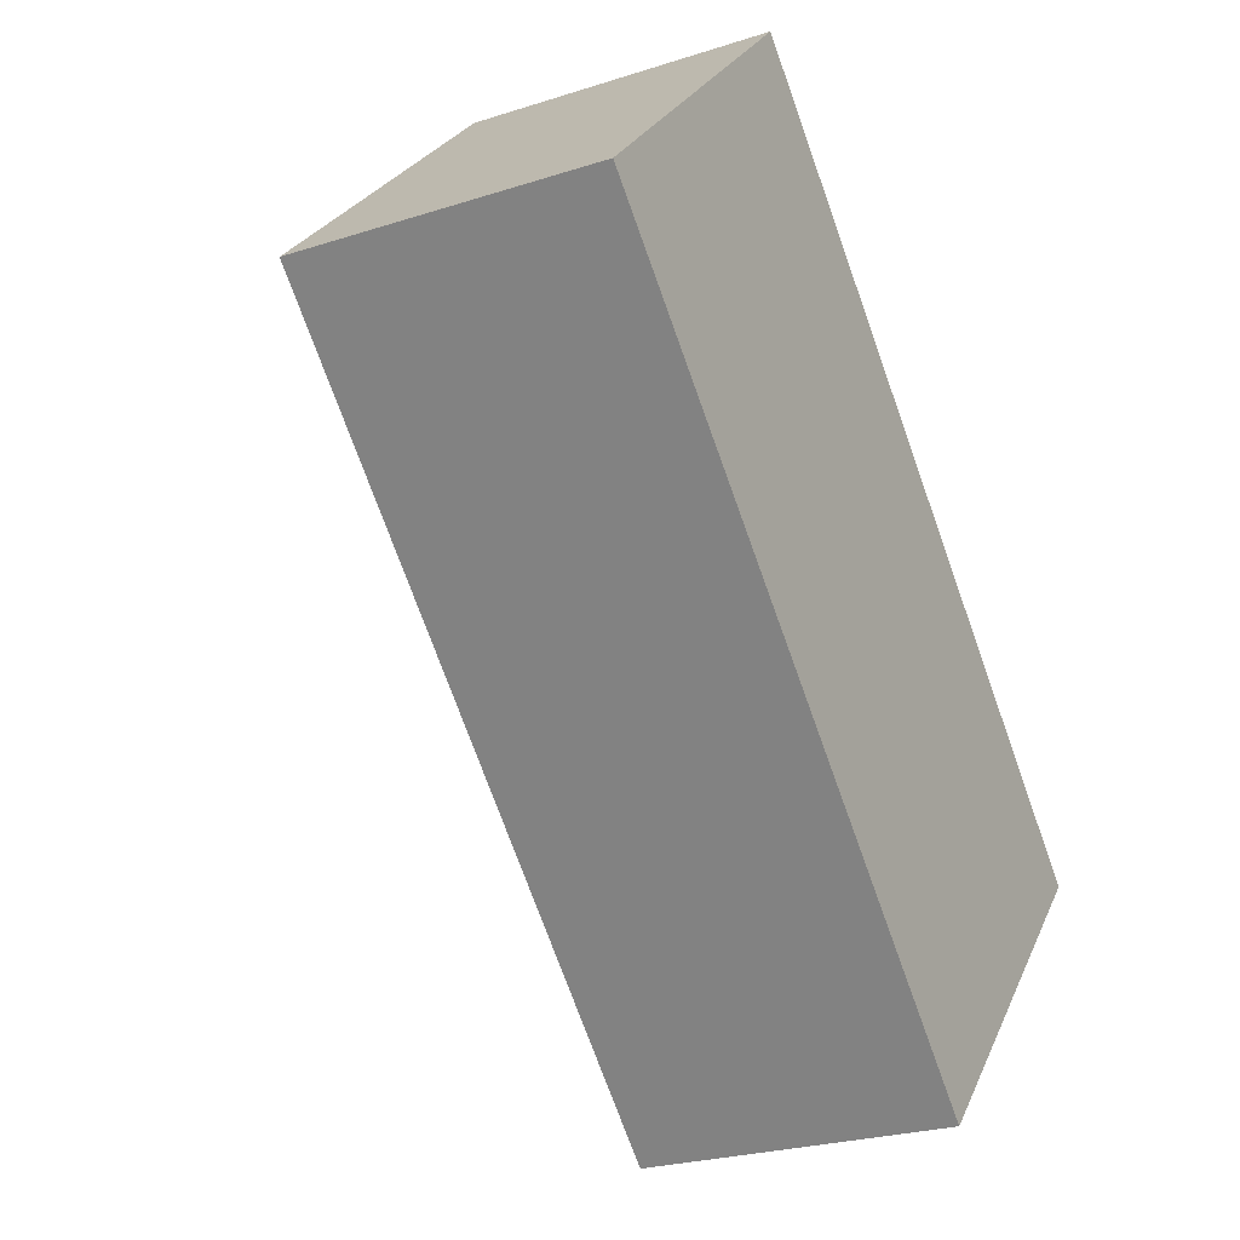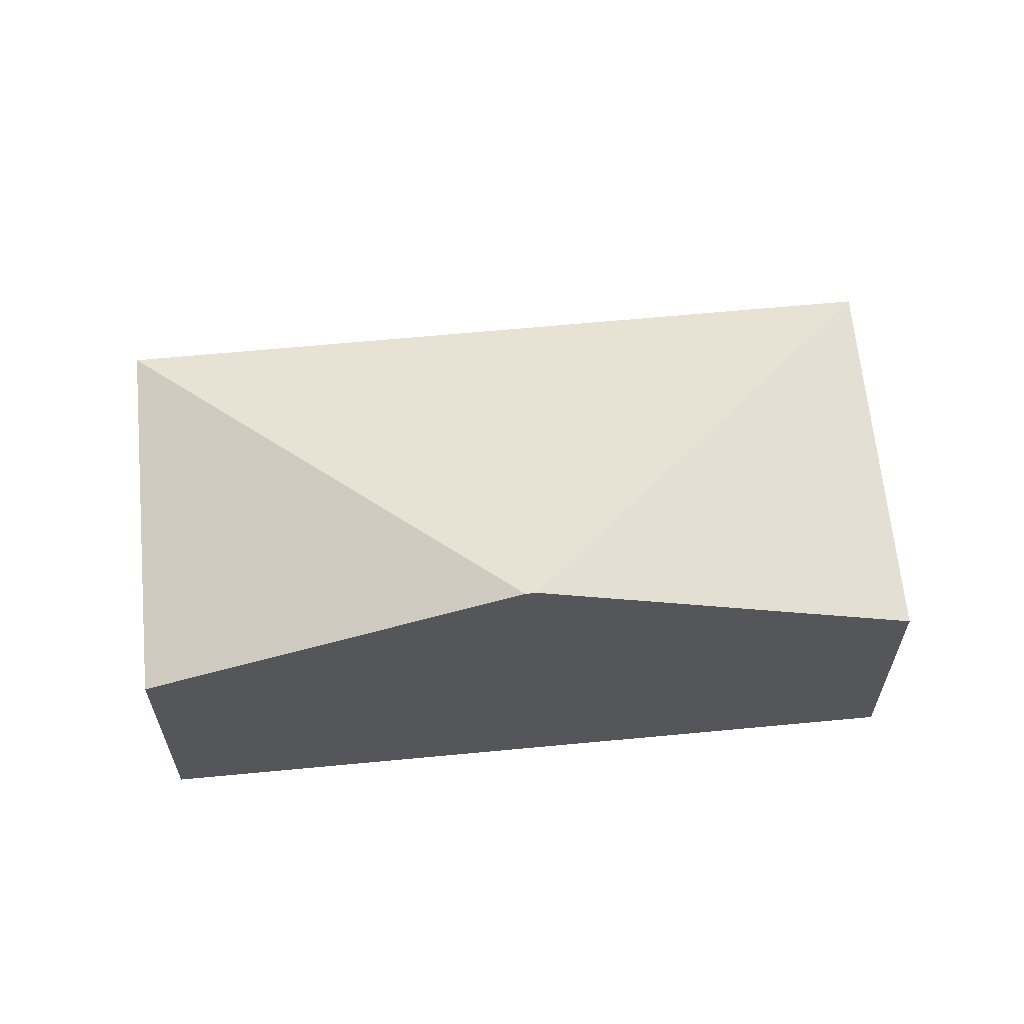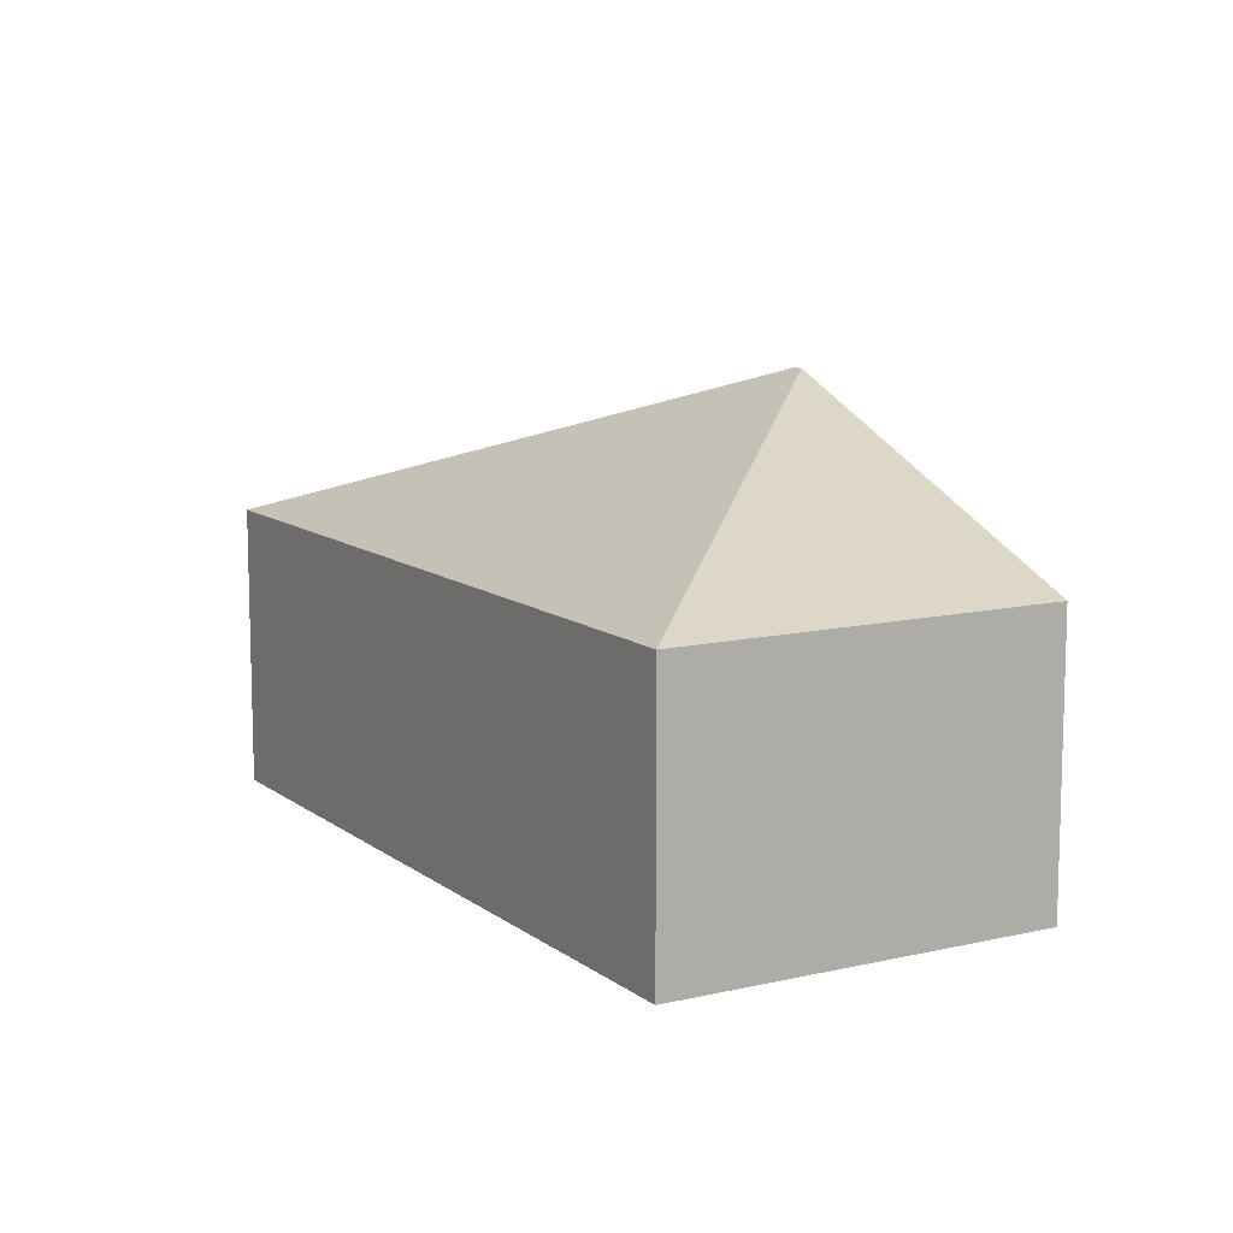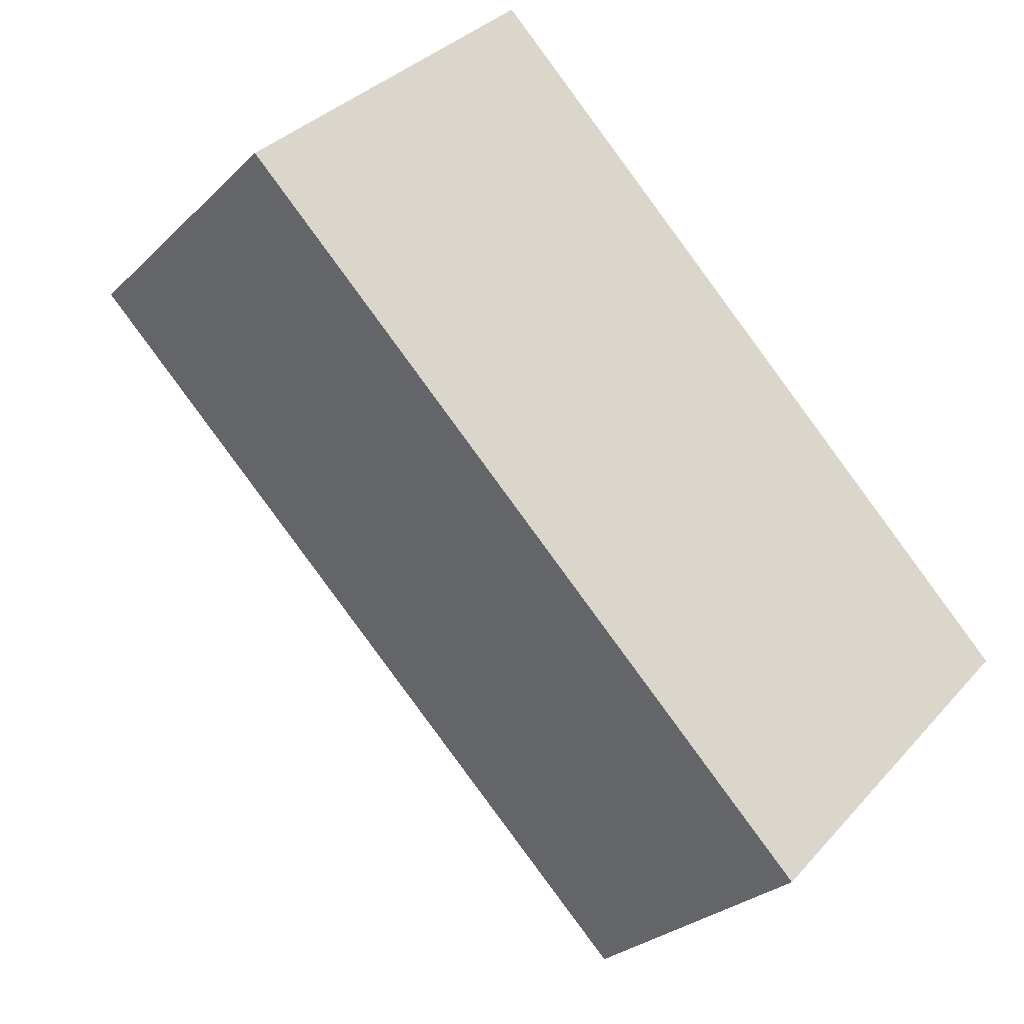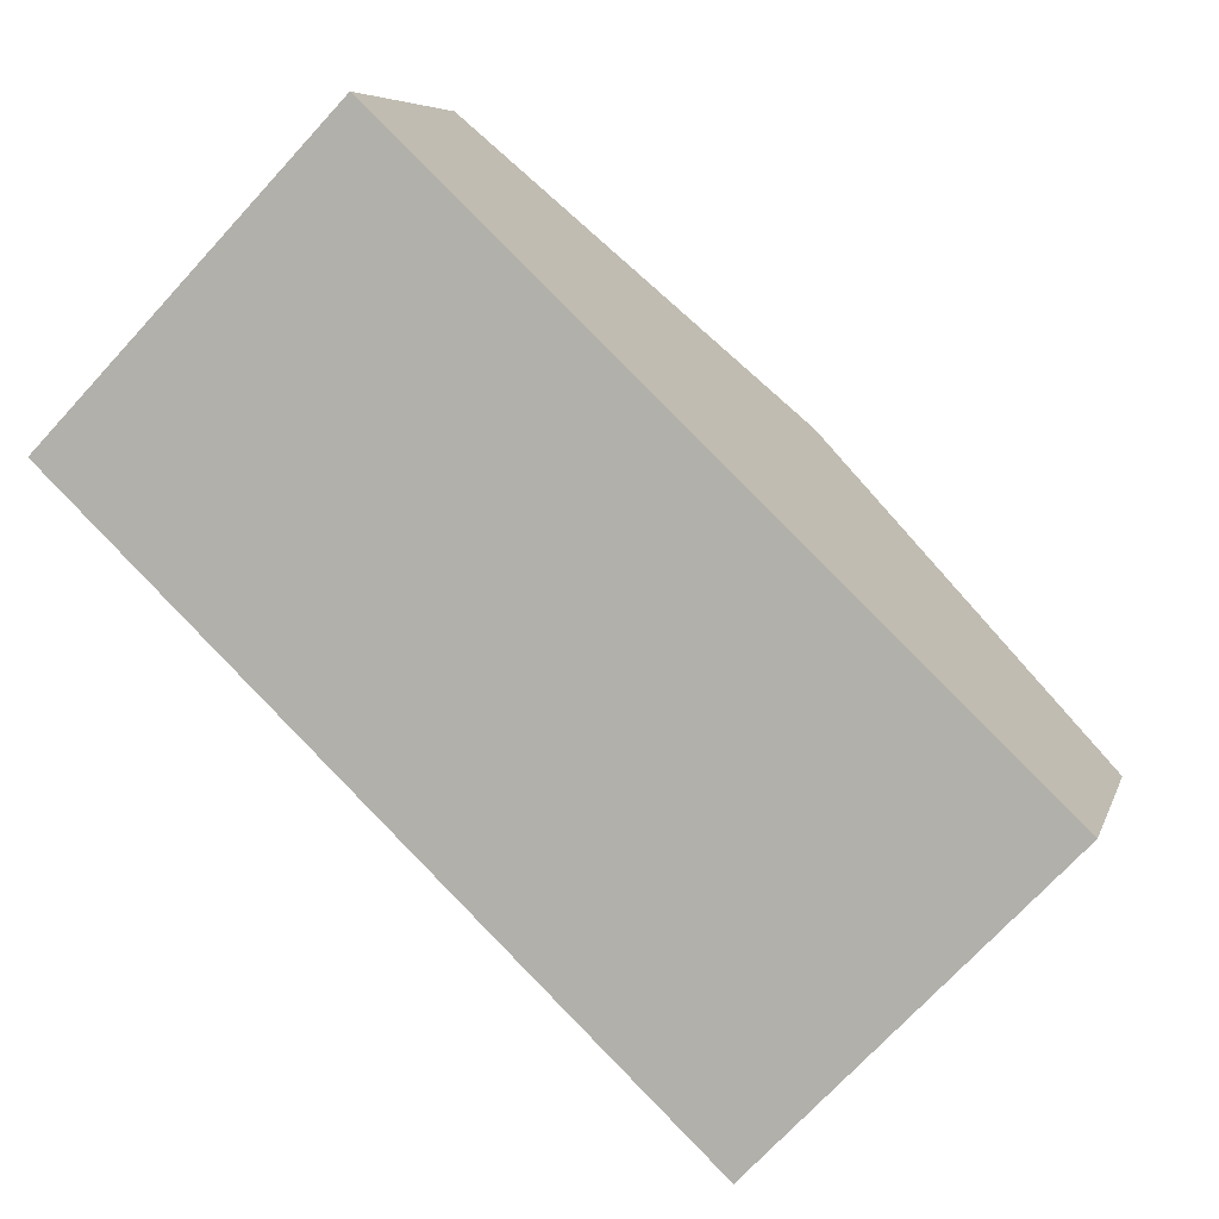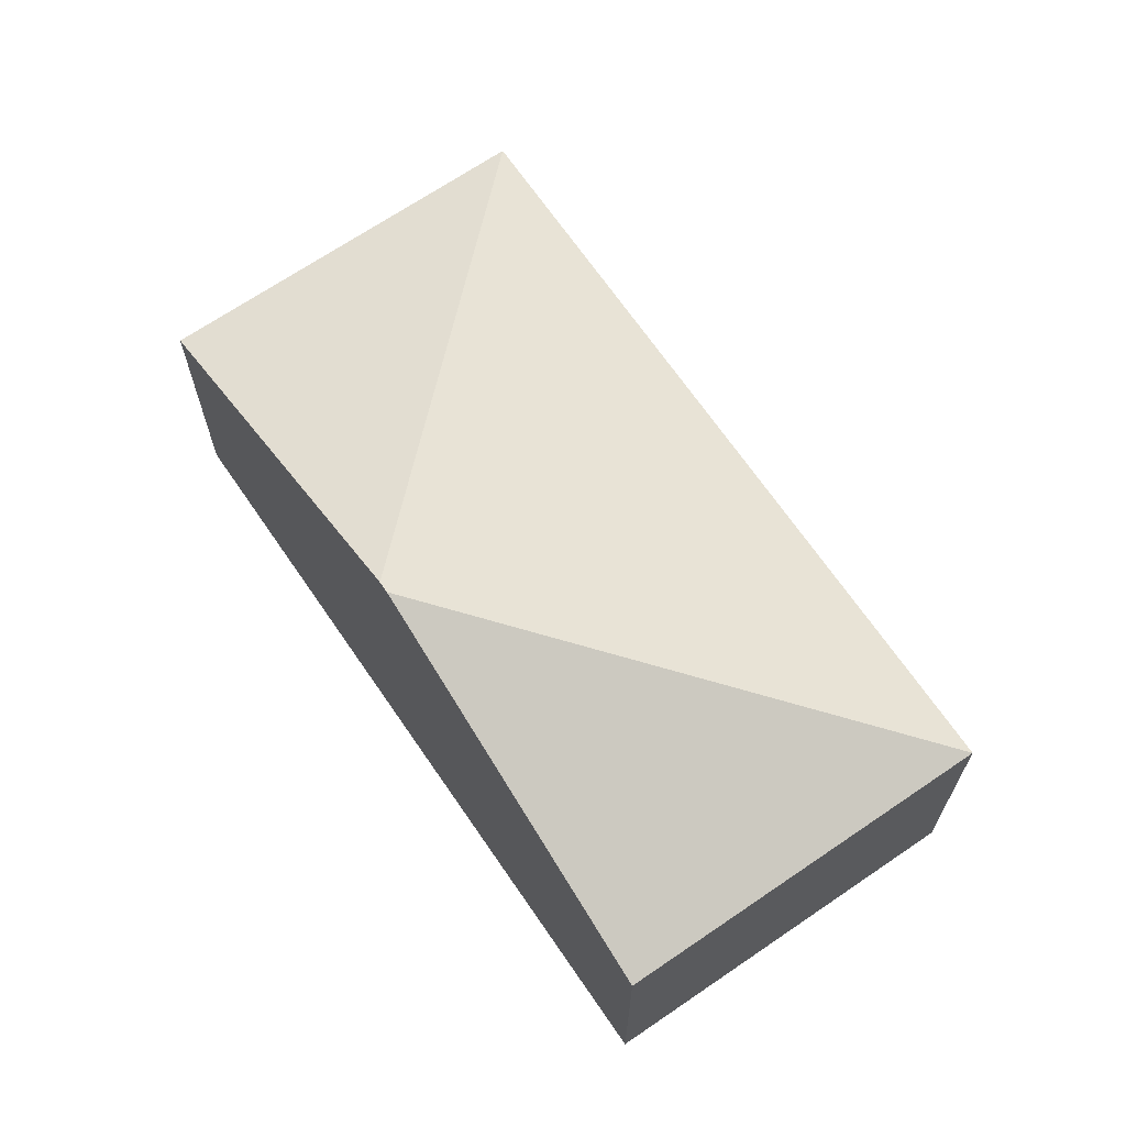
<metadata>
{"format":"obj","ext":"obj","renderer":"f3d","projection":"perspective","resolution":1024,"background":"white","views":[{"elev":-24.9,"azim":-62.2,"up":"+Z"},{"elev":63.8,"azim":38.4,"up":"+Y"},{"elev":11.0,"azim":-76.2,"up":"+Y"},{"elev":-27.4,"azim":-34.7,"up":"+Z"},{"elev":6.5,"azim":13.6,"up":"+Z"},{"elev":68.1,"azim":99.5,"up":"+Y"}]}
</metadata>
<code>
v  5.562 4.296 0.027
v  8.355 2.749 -2.66
v  5.668 2.749 -5.452
v  5.48 4.296 0.106
v  0 2.749 1.683e-16
v  2.687 2.749 2.793
v  2.687 -1.71e-16 2.793
v  5.48 -6.491e-18 0.106
v  5.562 -1.653e-18 0.027
v  8.355 1.629e-16 -2.66
v  5.668 3.338e-16 -5.452
v  0 0 0
g defaultobject
f 1 2 3
f 4 3 5
f 3 4 1
f 4 5 6
f 7 4 6
f 4 7 8
f 4 8 1
f 1 8 2
f 2 8 9
f 2 9 10
f 10 3 2
f 3 10 11
f 11 5 3
f 5 11 12
f 12 6 5
f 6 12 7
f 9 11 10
f 11 9 12
f 12 9 8
f 12 8 7

</code>
